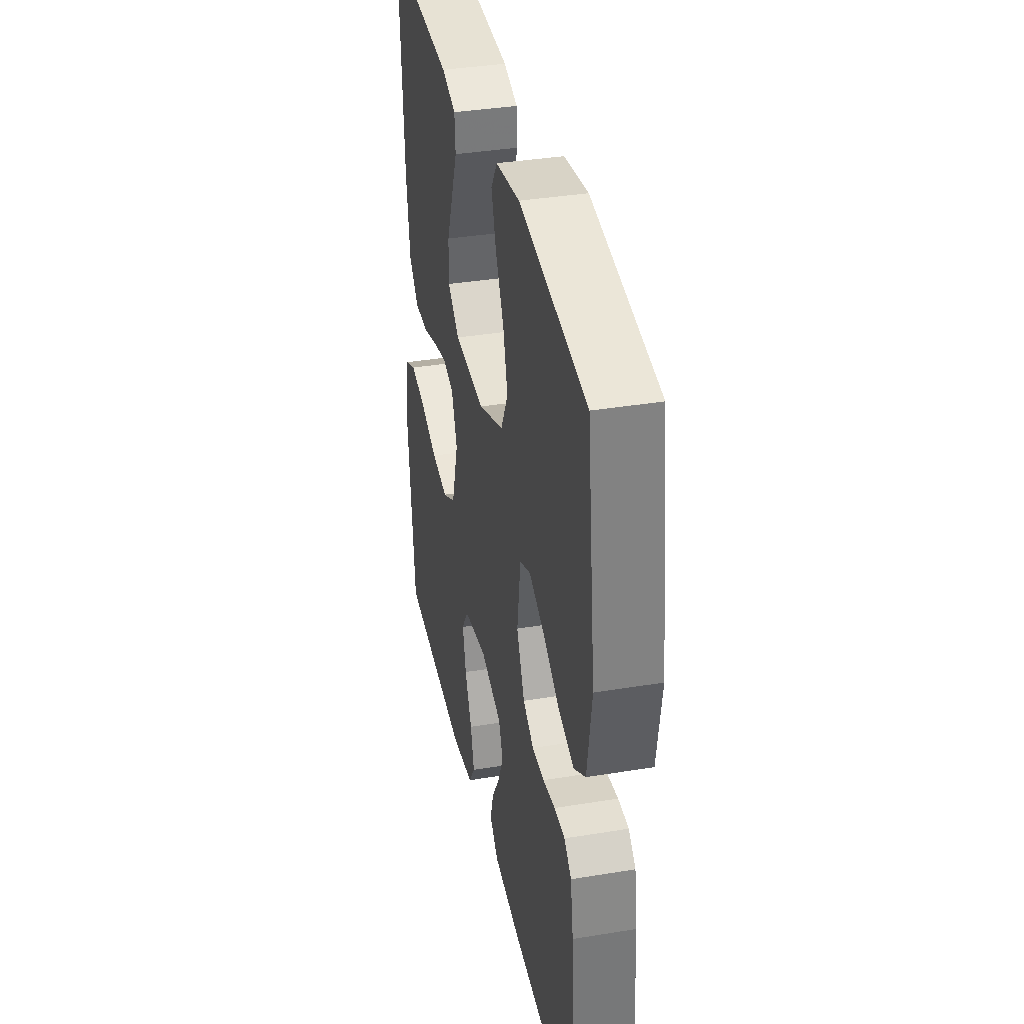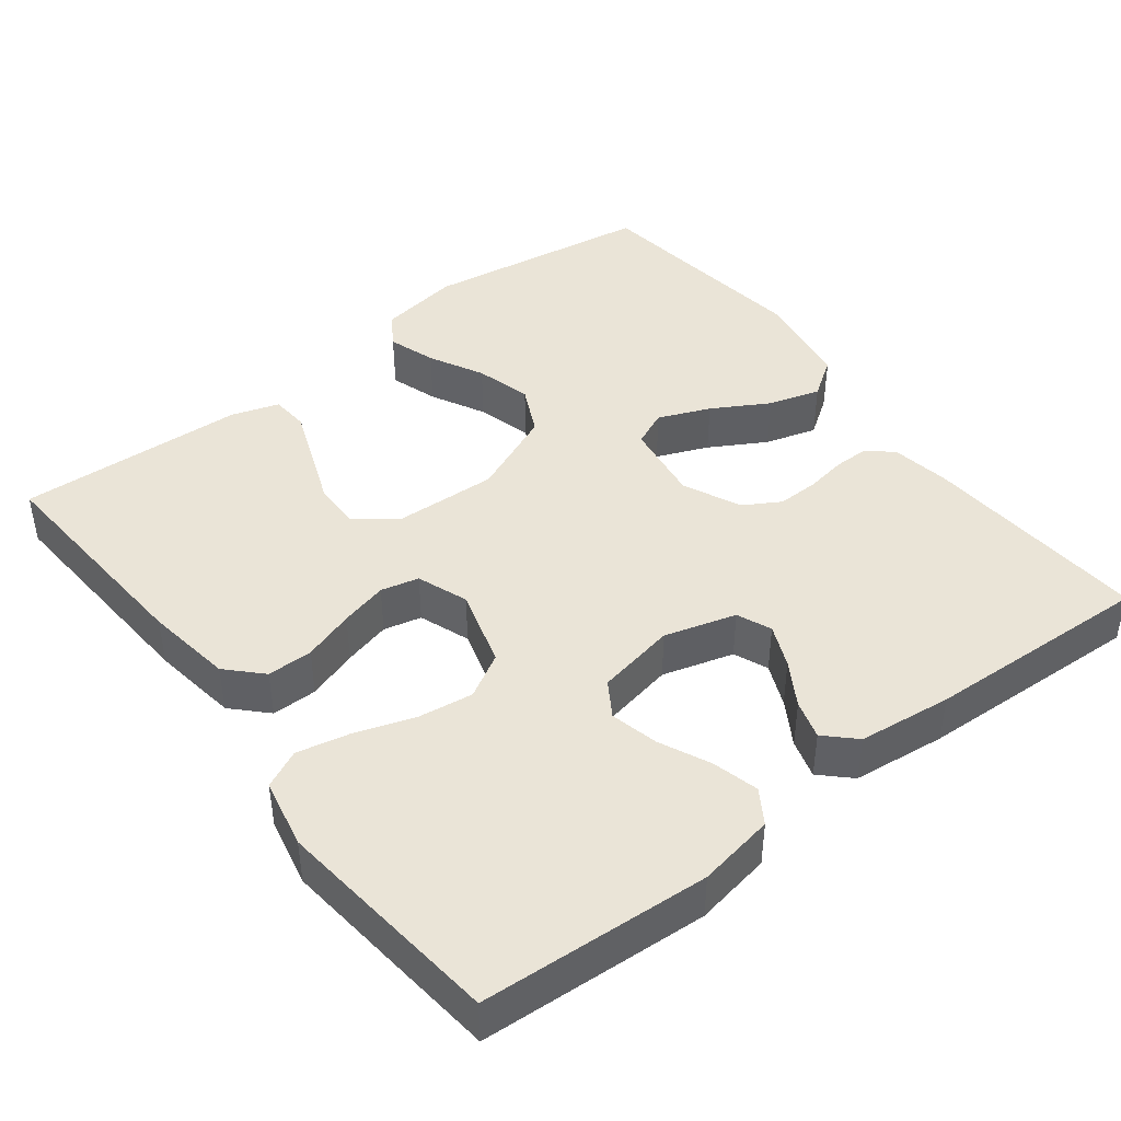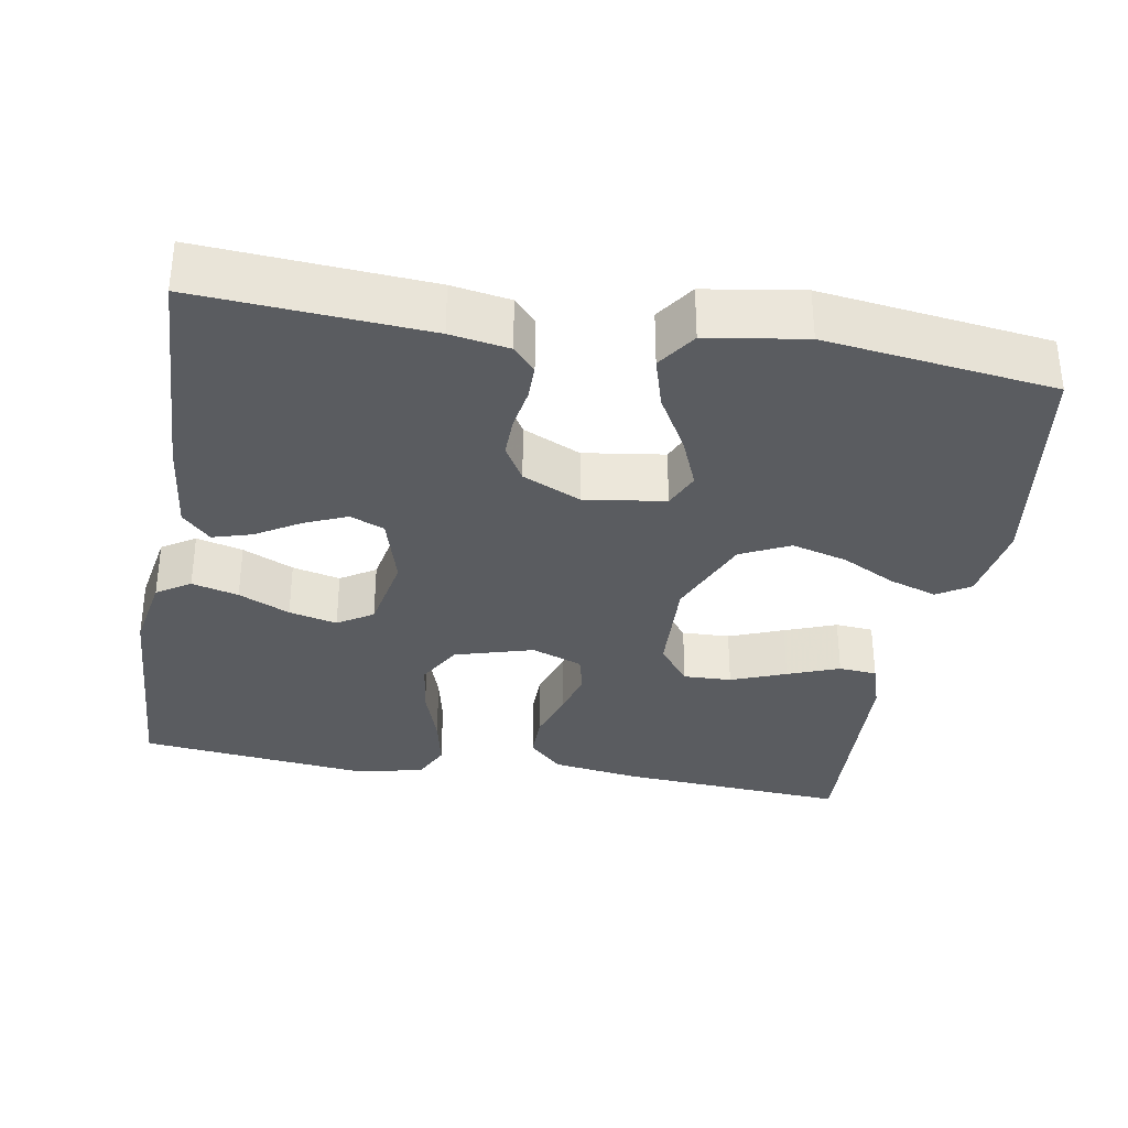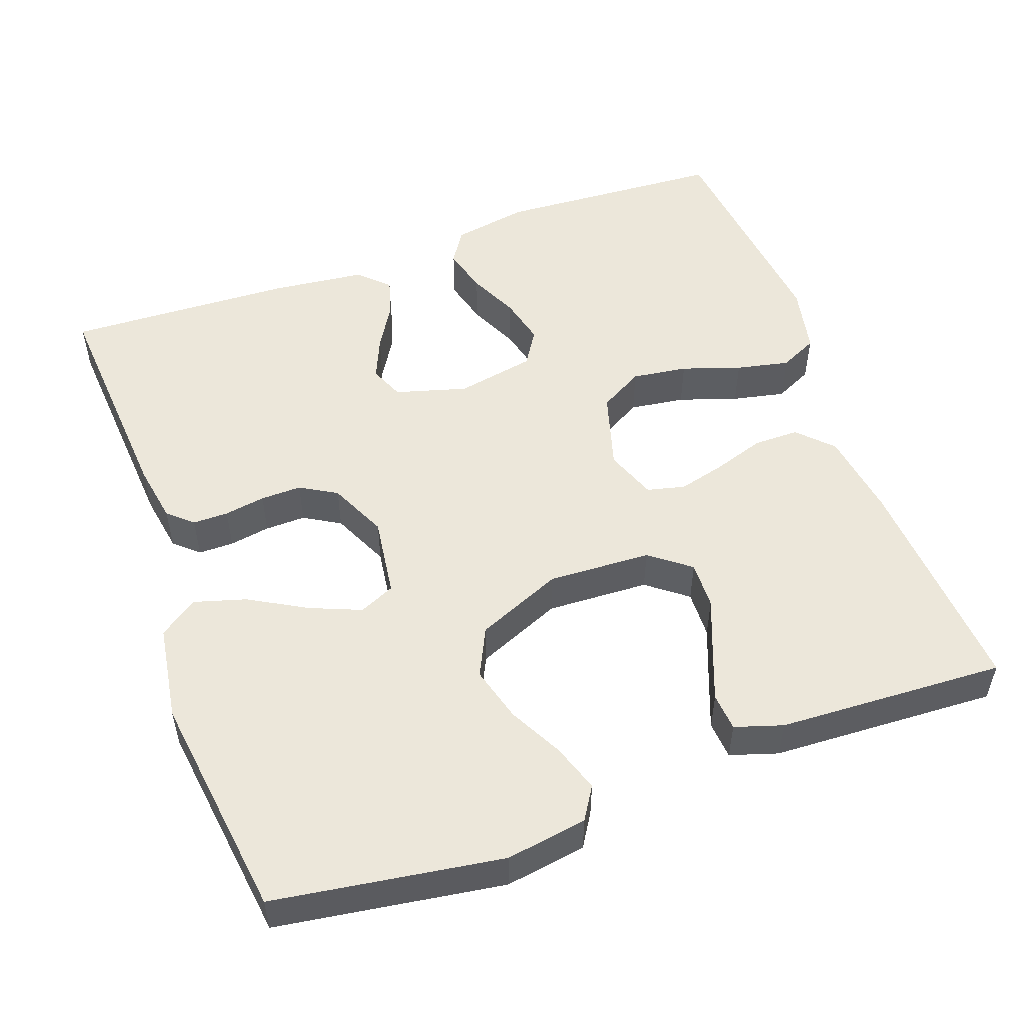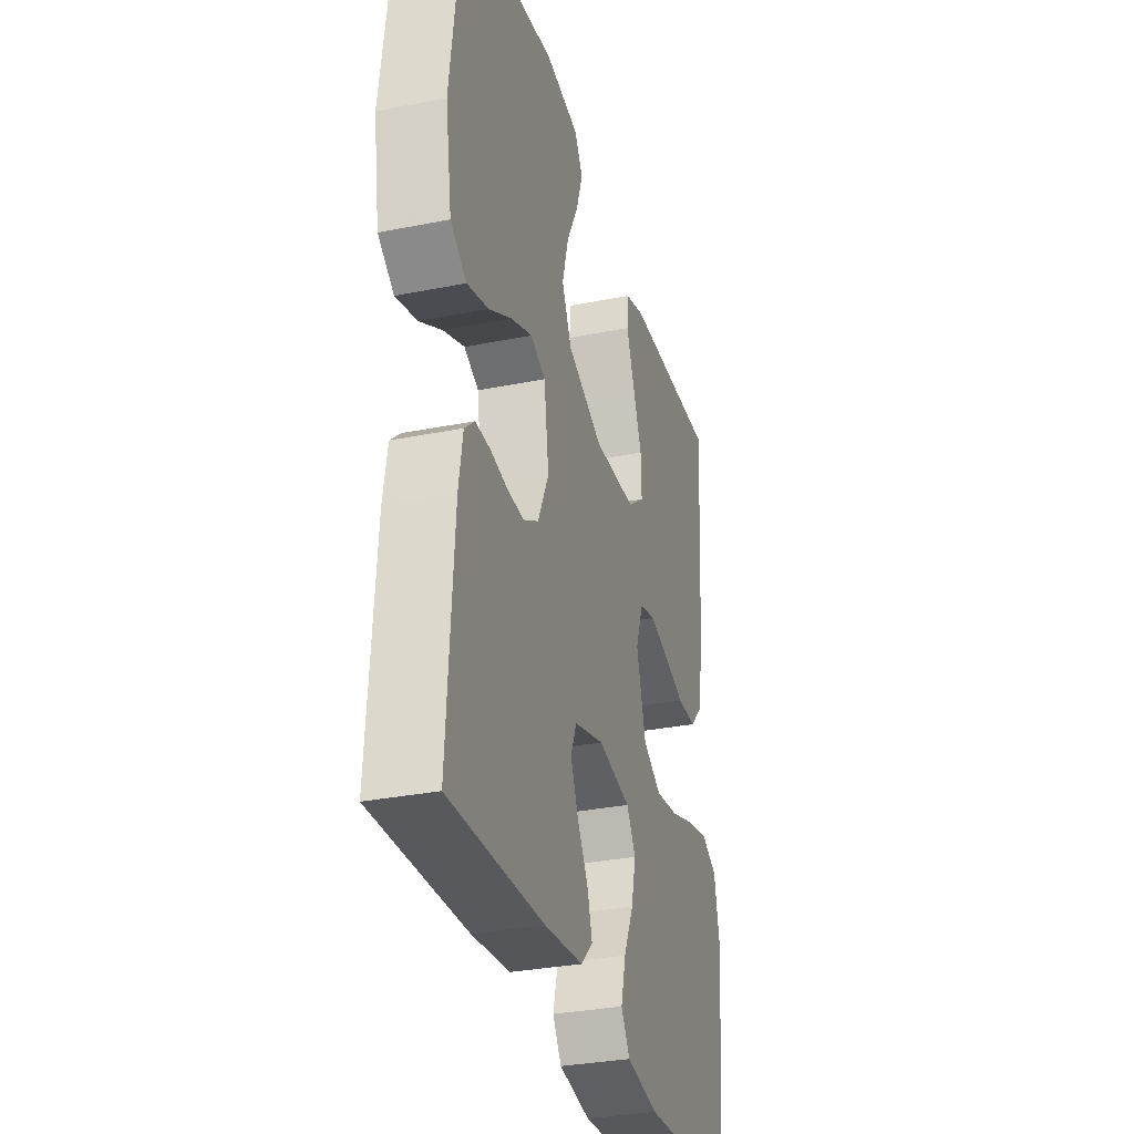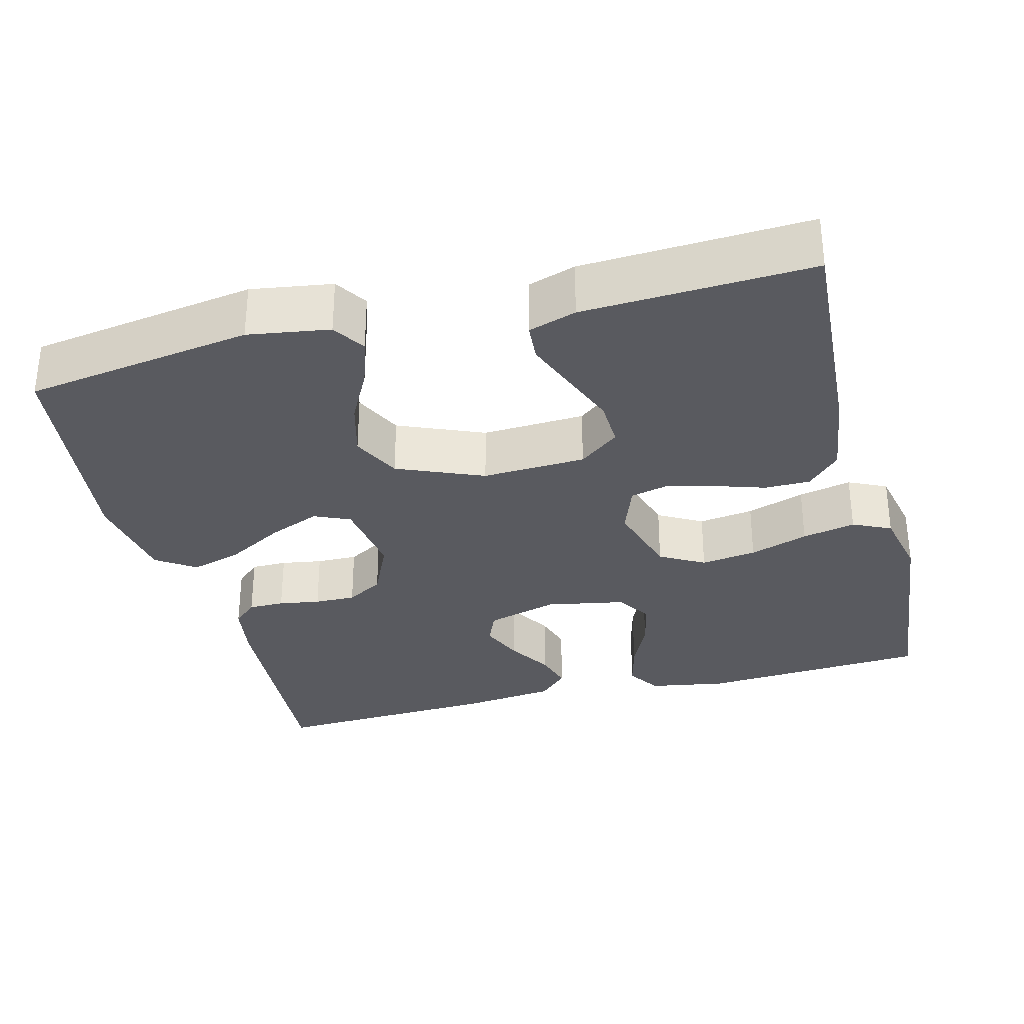
<metadata>
{"format":"obj","ext":"obj","renderer":"f3d","projection":"perspective","resolution":1024,"background":"white","views":[{"elev":37.1,"azim":-102.0,"up":"+Z"},{"elev":43.6,"azim":142.5,"up":"+Y"},{"elev":-33.7,"azim":-99.8,"up":"+Y"},{"elev":52.3,"azim":-19.9,"up":"+Y"},{"elev":-31.7,"azim":-74.3,"up":"+Z"},{"elev":-31.9,"azim":14.7,"up":"+Y"}]}
</metadata>
<code>
v 0.5 0.07 0.5
v 0.48 0.07 0.2
v 0.463 0.07 0.085
v 0.42 0.07 0.041
v 0.36 0.07 0.041
v 0.293 0.07 0.063
v 0.231 0.07 0.079
v 0.181 0.07 0.067
v 0.156 0.07 0
v 0.186 0.07 -0.103
v 0.244 0.07 -0.136
v 0.317 0.07 -0.126
v 0.394 0.07 -0.1
v 0.464 0.07 -0.085
v 0.514 0.07 -0.109
v 0.533 0.07 -0.2
v 0.5 0.07 -0.5
v 0.2 0.07 -0.518
v 0.099 0.07 -0.5
v 0.071 0.07 -0.456
v 0.087 0.07 -0.395
v 0.118 0.07 -0.328
v 0.133 0.07 -0.265
v 0.104 0.07 -0.219
v 0 0.07 -0.199
v -0.094 0.07 -0.226
v -0.113 0.07 -0.271
v -0.089 0.07 -0.327
v -0.054 0.07 -0.385
v -0.039 0.07 -0.436
v -0.077 0.07 -0.473
v -0.2 0.07 -0.487
v -0.5 0.07 -0.5
v -0.479 0.07 -0.2
v -0.466 0.07 -0.123
v -0.434 0.07 -0.094
v -0.387 0.07 -0.094
v -0.333 0.07 -0.103
v -0.279 0.07 -0.104
v -0.231 0.07 -0.076
v -0.196 0.07 0
v -0.211 0.07 0.106
v -0.258 0.07 0.127
v -0.326 0.07 0.099
v -0.4 0.07 0.057
v -0.468 0.07 0.037
v -0.519 0.07 0.072
v -0.539 0.07 0.2
v -0.5 0.07 0.5
v -0.2 0.07 0.545
v -0.093 0.07 0.528
v -0.066 0.07 0.485
v -0.087 0.07 0.422
v -0.124 0.07 0.351
v -0.144 0.07 0.278
v -0.113 0.07 0.214
v 0 0.07 0.166
v 0.136 0.07 0.172
v 0.189 0.07 0.213
v 0.187 0.07 0.276
v 0.159 0.07 0.348
v 0.133 0.07 0.416
v 0.137 0.07 0.466
v 0.2 0.07 0.486
v 0.5 0 0.5
v 0.48 0 0.2
v 0.463 0 0.085
v 0.42 0 0.041
v 0.36 0 0.041
v 0.293 0 0.063
v 0.231 0 0.079
v 0.181 0 0.067
v 0.156 0 0
v 0.186 0 -0.103
v 0.244 0 -0.136
v 0.317 0 -0.126
v 0.394 0 -0.1
v 0.464 0 -0.085
v 0.514 0 -0.109
v 0.533 0 -0.2
v 0.5 0 -0.5
v 0.2 0 -0.518
v 0.099 0 -0.5
v 0.071 0 -0.456
v 0.087 0 -0.395
v 0.118 0 -0.328
v 0.133 0 -0.265
v 0.104 0 -0.219
v 0 0 -0.199
v -0.094 0 -0.226
v -0.113 0 -0.271
v -0.089 0 -0.327
v -0.054 0 -0.385
v -0.039 0 -0.436
v -0.077 0 -0.473
v -0.2 0 -0.487
v -0.5 0 -0.5
v -0.479 0 -0.2
v -0.466 0 -0.123
v -0.434 0 -0.094
v -0.387 0 -0.094
v -0.333 0 -0.103
v -0.279 0 -0.104
v -0.231 0 -0.076
v -0.196 0 0
v -0.211 0 0.106
v -0.258 0 0.127
v -0.326 0 0.099
v -0.4 0 0.057
v -0.468 0 0.037
v -0.519 0 0.072
v -0.539 0 0.2
v -0.5 0 0.5
v -0.2 0 0.545
v -0.093 0 0.528
v -0.066 0 0.485
v -0.087 0 0.422
v -0.124 0 0.351
v -0.144 0 0.278
v -0.113 0 0.214
v 0 0 0.166
v 0.136 0 0.172
v 0.189 0 0.213
v 0.187 0 0.276
v 0.159 0 0.348
v 0.133 0 0.416
v 0.137 0 0.466
v 0.2 0 0.486
f 60 61 62 63
f 60 63 64 1
f 51 52 53 54
f 51 54 55
f 50 51 55
f 49 50 55
f 48 49 55 56
f 44 45 46 47
f 43 44 47 48
f 35 36 37 38
f 35 38 39
f 34 35 39
f 33 34 39
f 32 33 39 40
f 28 29 30 31
f 27 28 31 32
f 19 20 21 22
f 19 22 23
f 18 19 23
f 17 18 23
f 16 17 23 24
f 12 13 14 15
f 11 12 15 16
f 3 4 5 6
f 3 6 7
f 2 3 7
f 59 60 1 2
f 58 59 2 7
f 57 58 7 8
f 43 48 56 57
f 42 43 57 8
f 41 42 8 9
f 27 32 40 41
f 26 27 41
f 25 26 41 9
f 11 16 24 25
f 10 11 25
f 9 10 25
f 127 126 125 124
f 65 128 127 124
f 118 117 116 115
f 119 118 115
f 119 115 114
f 119 114 113
f 120 119 113 112
f 111 110 109 108
f 112 111 108 107
f 102 101 100 99
f 103 102 99
f 103 99 98
f 103 98 97
f 104 103 97 96
f 95 94 93 92
f 96 95 92 91
f 86 85 84 83
f 87 86 83
f 87 83 82
f 87 82 81
f 88 87 81 80
f 79 78 77 76
f 80 79 76 75
f 70 69 68 67
f 71 70 67
f 71 67 66
f 66 65 124 123
f 71 66 123 122
f 72 71 122 121
f 121 120 112 107
f 72 121 107 106
f 73 72 106 105
f 105 104 96 91
f 105 91 90
f 73 105 90 89
f 89 88 80 75
f 89 75 74
f 89 74 73
f 1 65 66 2
f 2 66 67 3
f 3 67 68 4
f 4 68 69 5
f 5 69 70 6
f 6 70 71 7
f 7 71 72 8
f 8 72 73 9
f 9 73 74 10
f 10 74 75 11
f 11 75 76 12
f 12 76 77 13
f 13 77 78 14
f 14 78 79 15
f 15 79 80 16
f 16 80 81 17
f 17 81 82 18
f 18 82 83 19
f 19 83 84 20
f 20 84 85 21
f 21 85 86 22
f 22 86 87 23
f 23 87 88 24
f 24 88 89 25
f 25 89 90 26
f 26 90 91 27
f 27 91 92 28
f 28 92 93 29
f 29 93 94 30
f 30 94 95 31
f 31 95 96 32
f 32 96 97 33
f 33 97 98 34
f 34 98 99 35
f 35 99 100 36
f 36 100 101 37
f 37 101 102 38
f 38 102 103 39
f 39 103 104 40
f 40 104 105 41
f 41 105 106 42
f 42 106 107 43
f 43 107 108 44
f 44 108 109 45
f 45 109 110 46
f 46 110 111 47
f 47 111 112 48
f 48 112 113 49
f 49 113 114 50
f 50 114 115 51
f 51 115 116 52
f 52 116 117 53
f 53 117 118 54
f 54 118 119 55
f 55 119 120 56
f 56 120 121 57
f 57 121 122 58
f 58 122 123 59
f 59 123 124 60
f 60 124 125 61
f 61 125 126 62
f 62 126 127 63
f 63 127 128 64
f 64 128 65 1

</code>
